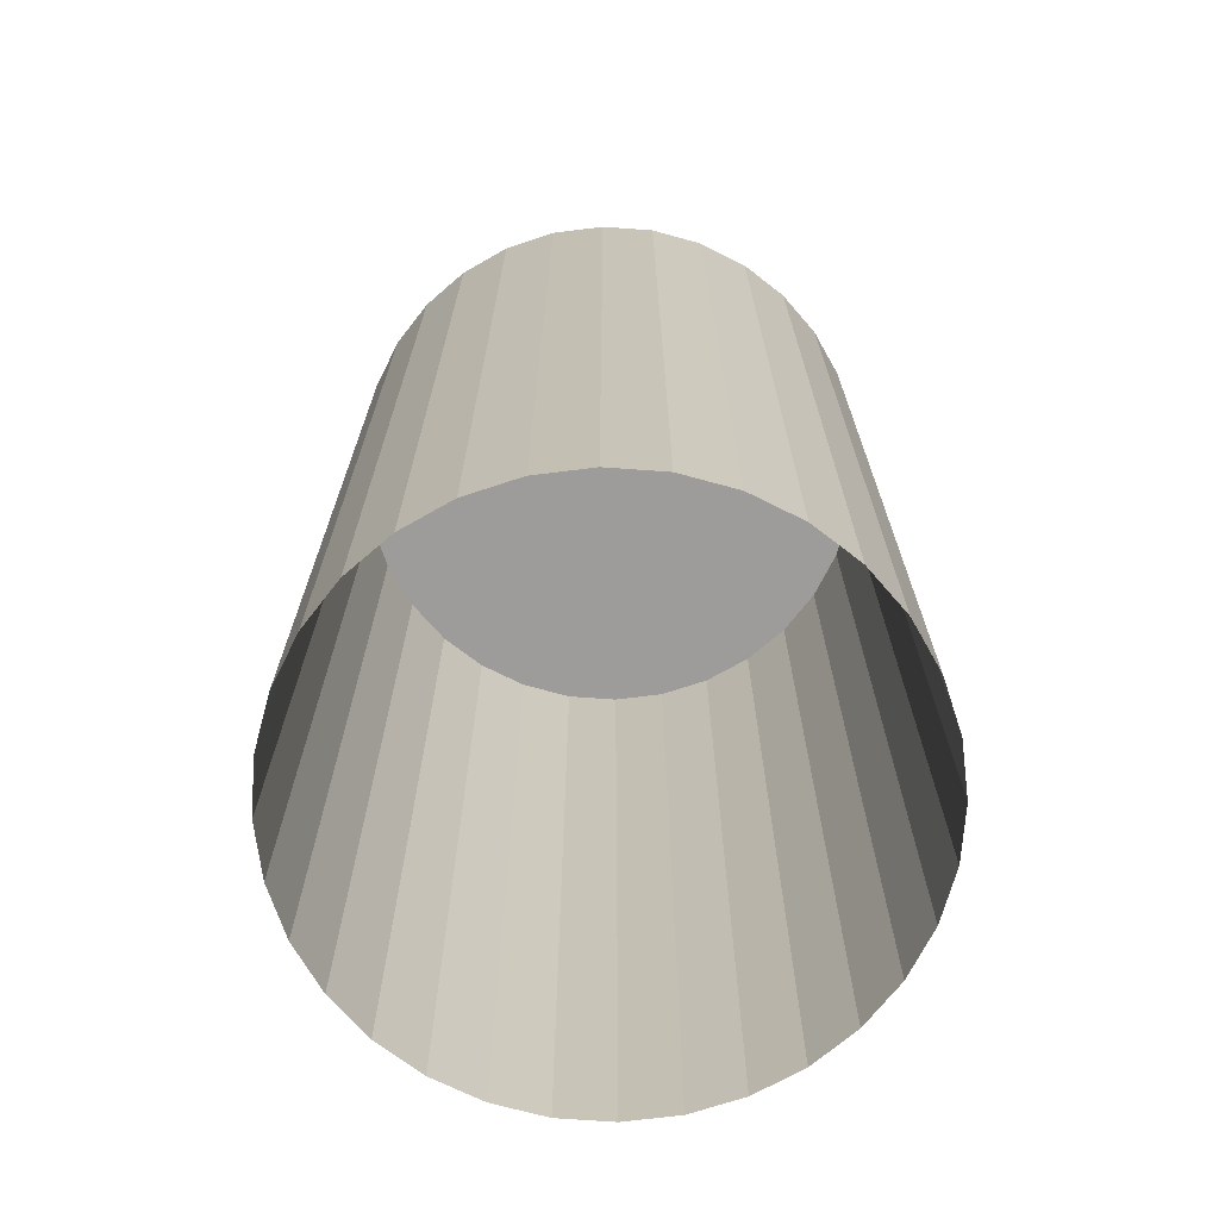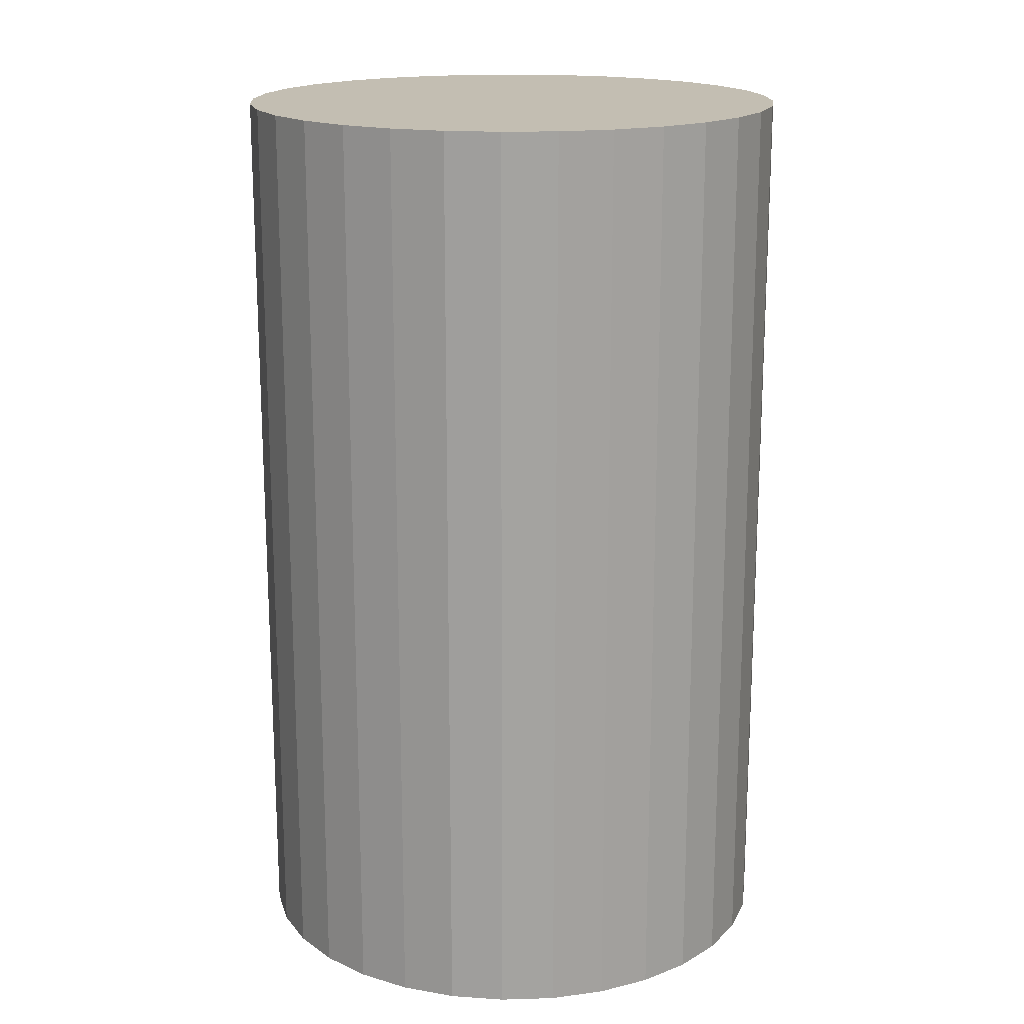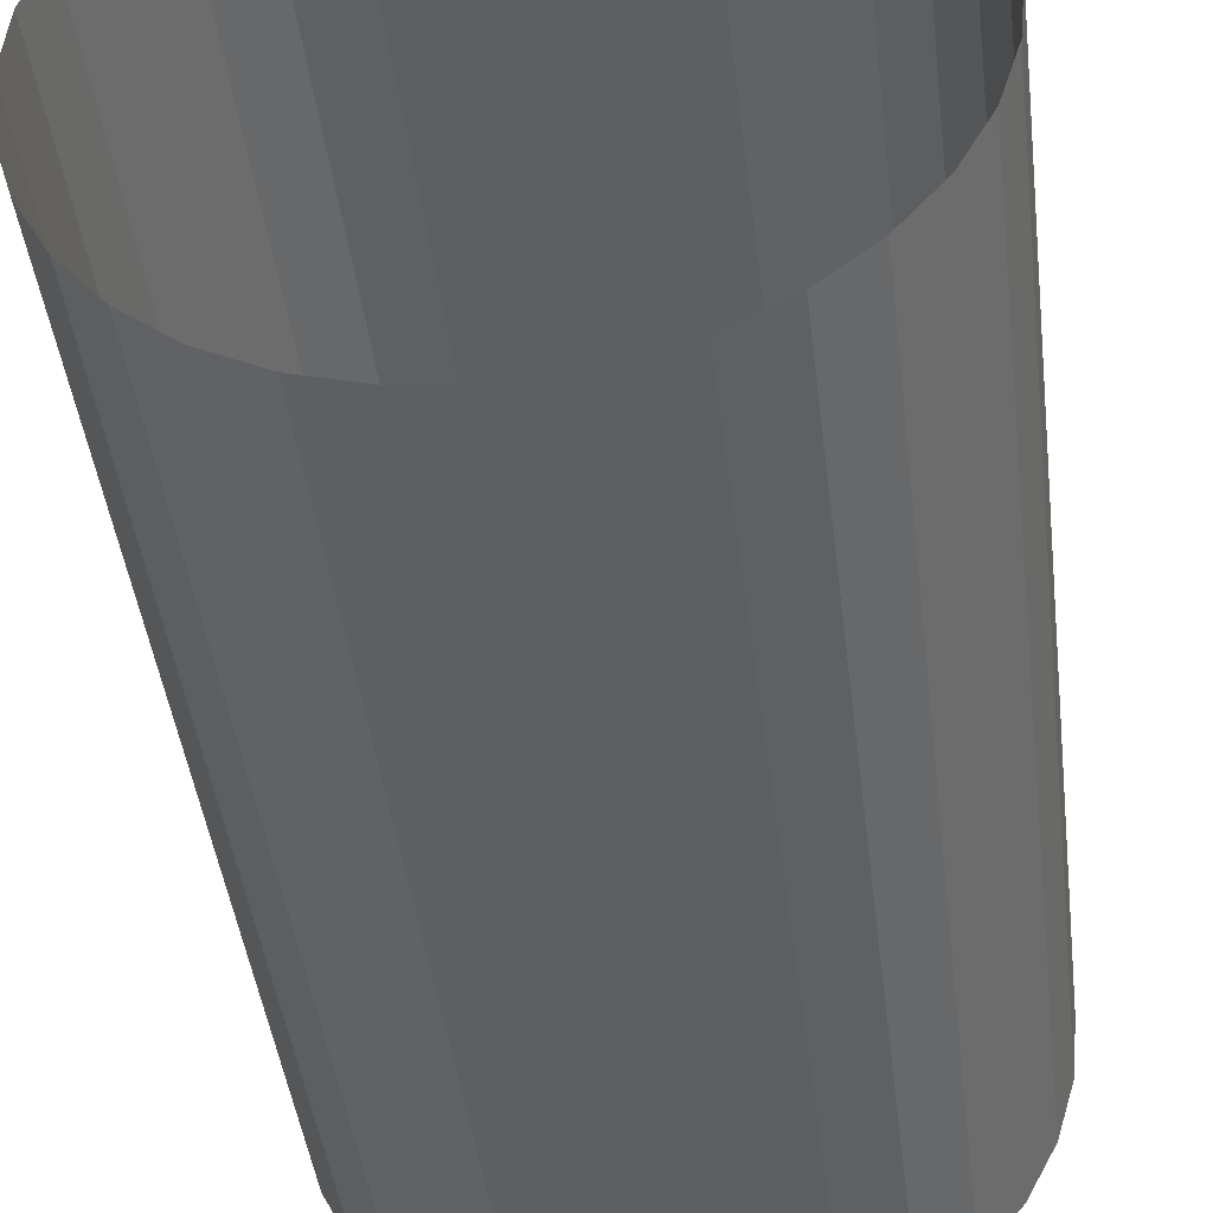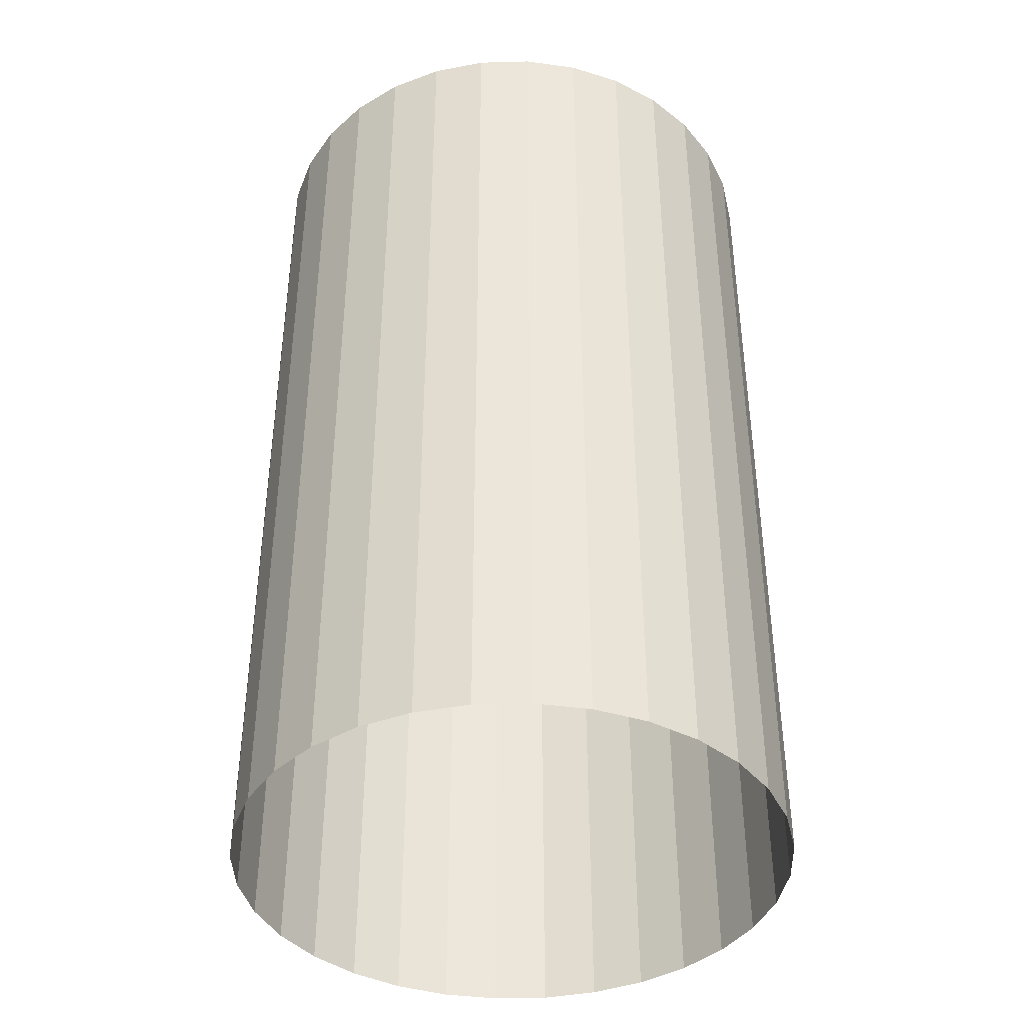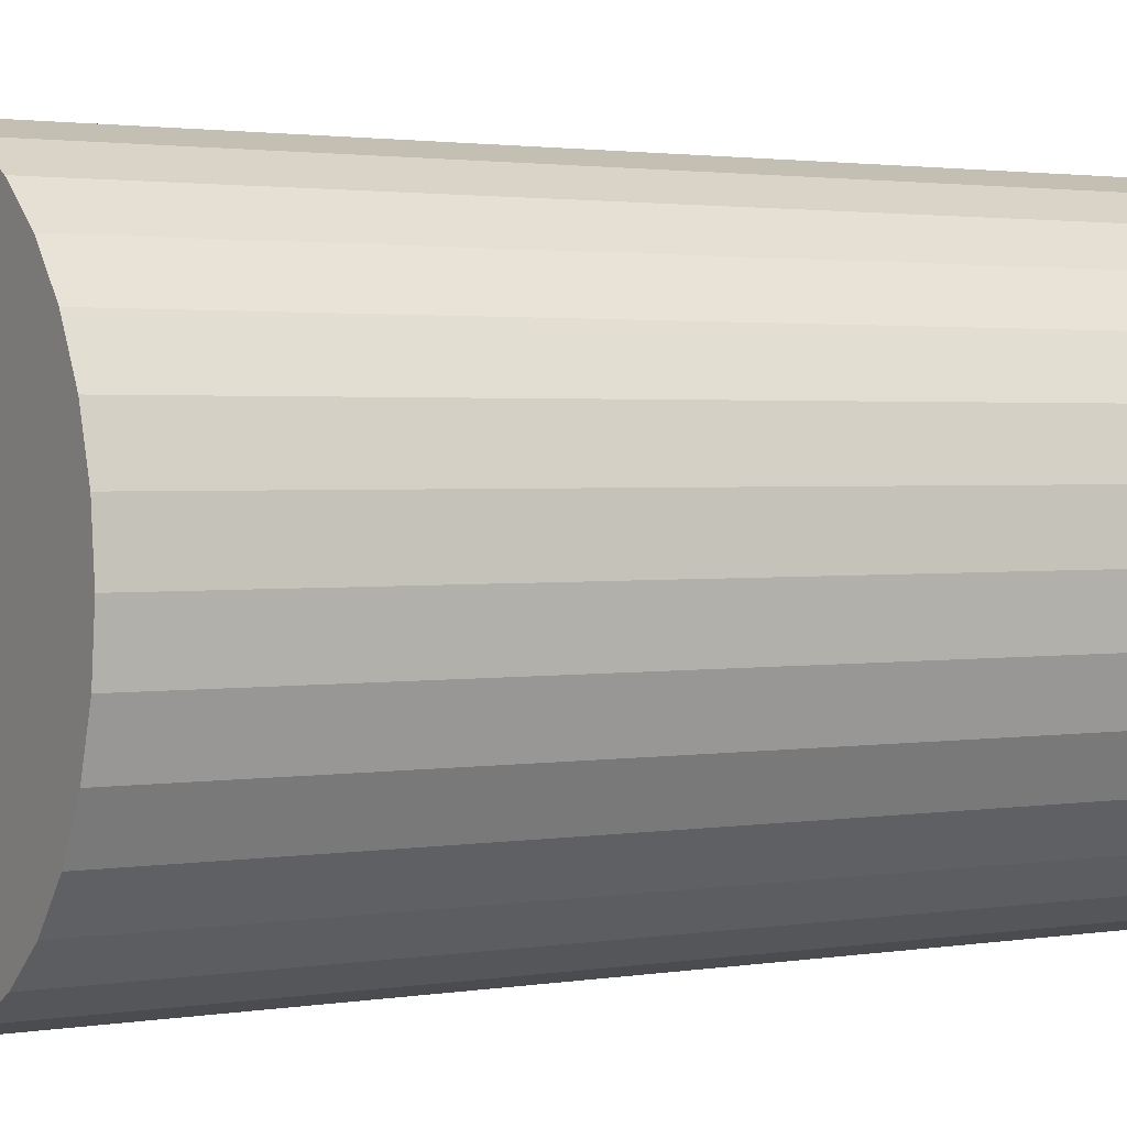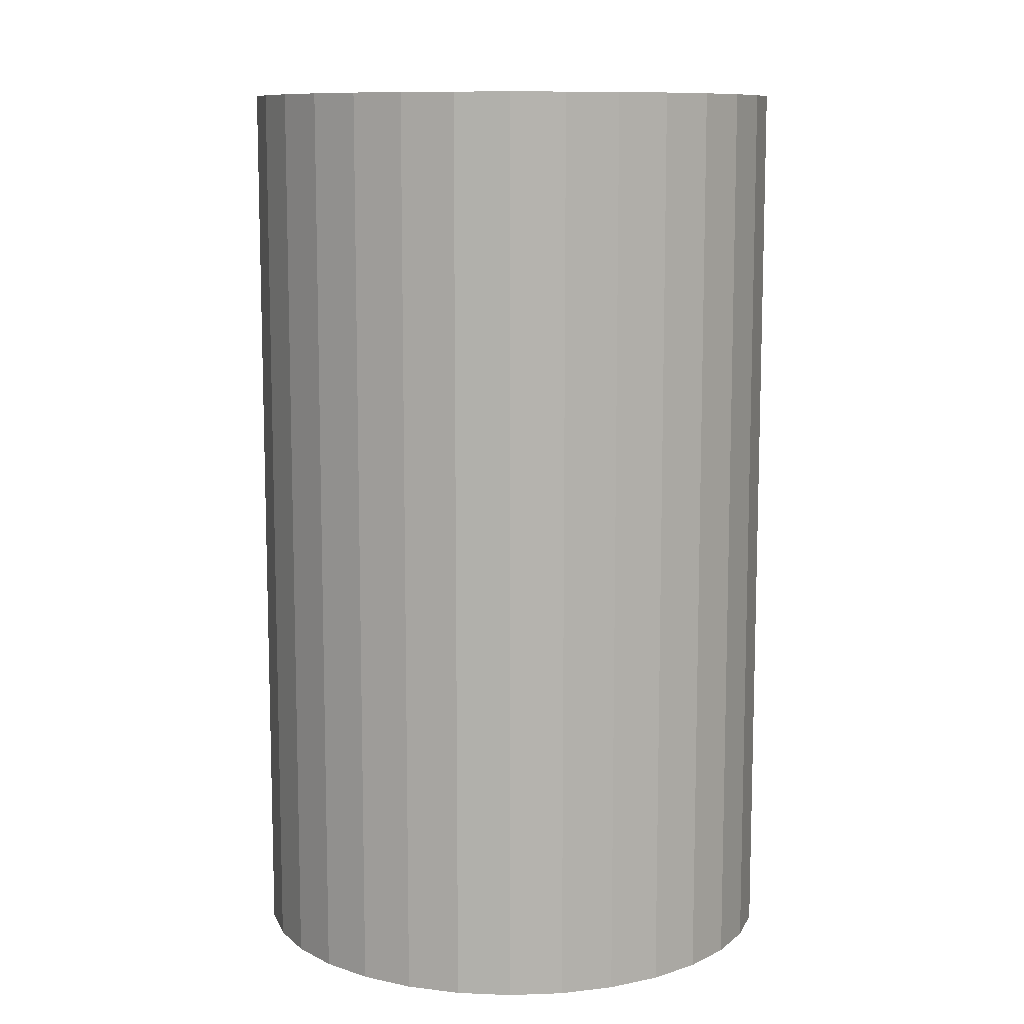
<metadata>
{"format":"obj","ext":"obj","renderer":"f3d","projection":"perspective","resolution":1024,"background":"white","views":[{"elev":-70.2,"azim":159.0,"up":"+Y"},{"elev":17.4,"azim":103.4,"up":"+Y"},{"elev":-42.9,"azim":6.9,"up":"+Z"},{"elev":-40.6,"azim":-15.0,"up":"+Y"},{"elev":1.9,"azim":-121.2,"up":"+Z"},{"elev":10.2,"azim":-33.3,"up":"+Y"}]}
</metadata>
<code>
v 0 -8.012 -9
v 1.756 -8.012 -8.827
v 3.444 -8.012 -8.315
v 5 -8.012 -7.483
v 6.364 -8.012 -6.364
v 7.483 -8.012 -5
v 8.315 -8.012 -3.444
v 8.827 -8.012 -1.756
v 9 -8.012 -0
v 8.827 -8.012 1.756
v 8.315 -8.012 3.444
v 7.483 -8.012 5
v 6.364 -8.012 6.364
v 5 -8.012 7.483
v 3.444 -8.012 8.315
v 1.756 -8.012 8.827
v -0 -8.012 9
v -1.756 -8.012 8.827
v -3.444 -8.012 8.315
v -5 -8.012 7.483
v -6.364 -8.012 6.364
v -7.483 -8.012 5
v -8.315 -8.012 3.444
v -8.827 -8.012 1.756
v -9 -8.012 9e-06
v -8.827 -8.012 -1.756
v -8.315 -8.012 -3.444
v -7.483 -8.012 -5
v -6.364 -8.012 -6.364
v -5 -8.012 -7.483
v -3.444 -8.012 -8.315
v -1.756 -8.012 -8.827
v 3e-06 21.86 -9
v 1.756 21.86 -8.827
v 3.444 21.86 -8.315
v 5 21.86 -7.483
v 6.364 21.86 -6.364
v 7.483 21.86 -5
v 8.315 21.86 -3.444
v 8.827 21.86 -1.756
v 9 21.86 1.8e-05
v 8.827 21.86 1.756
v 8.315 21.86 3.444
v 7.483 21.86 5
v 6.364 21.86 6.364
v 5 21.86 7.483
v 3.444 21.86 8.315
v 1.756 21.86 8.827
v 9e-06 21.86 9
v -1.756 21.86 8.827
v -3.444 21.86 8.315
v -5 21.86 7.483
v -6.364 21.86 6.364
v -7.483 21.86 5
v -8.315 21.86 3.444
v -8.827 21.86 1.756
v -9 21.86 3.6e-05
v -8.827 21.86 -1.756
v -8.315 21.86 -3.444
v -7.483 21.86 -5
v -6.364 21.86 -6.364
v -5 21.86 -7.483
v -3.444 21.86 -8.315
v -1.756 21.86 -8.827
v 0 21.86 0
f 65 34 33
f 65 35 34
f 65 36 35
f 65 37 36
f 65 38 37
f 65 39 38
f 65 40 39
f 65 41 40
f 65 42 41
f 65 43 42
f 65 44 43
f 65 45 44
f 65 46 45
f 65 47 46
f 65 48 47
f 65 49 48
f 65 50 49
f 65 51 50
f 65 52 51
f 65 53 52
f 65 54 53
f 65 55 54
f 65 56 55
f 65 57 56
f 65 58 57
f 65 59 58
f 65 60 59
f 65 61 60
f 65 62 61
f 65 63 62
f 65 64 63
f 65 33 64
f 33 2 1
f 34 3 2
f 35 4 3
f 36 5 4
f 37 6 5
f 38 7 6
f 39 8 7
f 40 9 8
f 41 10 9
f 42 11 10
f 43 12 11
f 44 13 12
f 45 14 13
f 46 15 14
f 47 16 15
f 48 17 16
f 49 18 17
f 50 19 18
f 51 20 19
f 52 21 20
f 21 54 22
f 54 23 22
f 23 56 24
f 24 57 25
f 25 58 26
f 26 59 27
f 27 60 28
f 28 61 29
f 29 62 30
f 30 63 31
f 31 64 32
f 33 32 64
f 33 34 2
f 34 35 3
f 35 36 4
f 36 37 5
f 37 38 6
f 38 39 7
f 39 40 8
f 40 41 9
f 41 42 10
f 42 43 11
f 43 44 12
f 44 45 13
f 45 46 14
f 46 47 15
f 47 48 16
f 48 49 17
f 49 50 18
f 50 51 19
f 51 52 20
f 52 53 21
f 21 53 54
f 54 55 23
f 23 55 56
f 24 56 57
f 25 57 58
f 26 58 59
f 27 59 60
f 28 60 61
f 29 61 62
f 30 62 63
f 31 63 64
f 33 1 32

</code>
